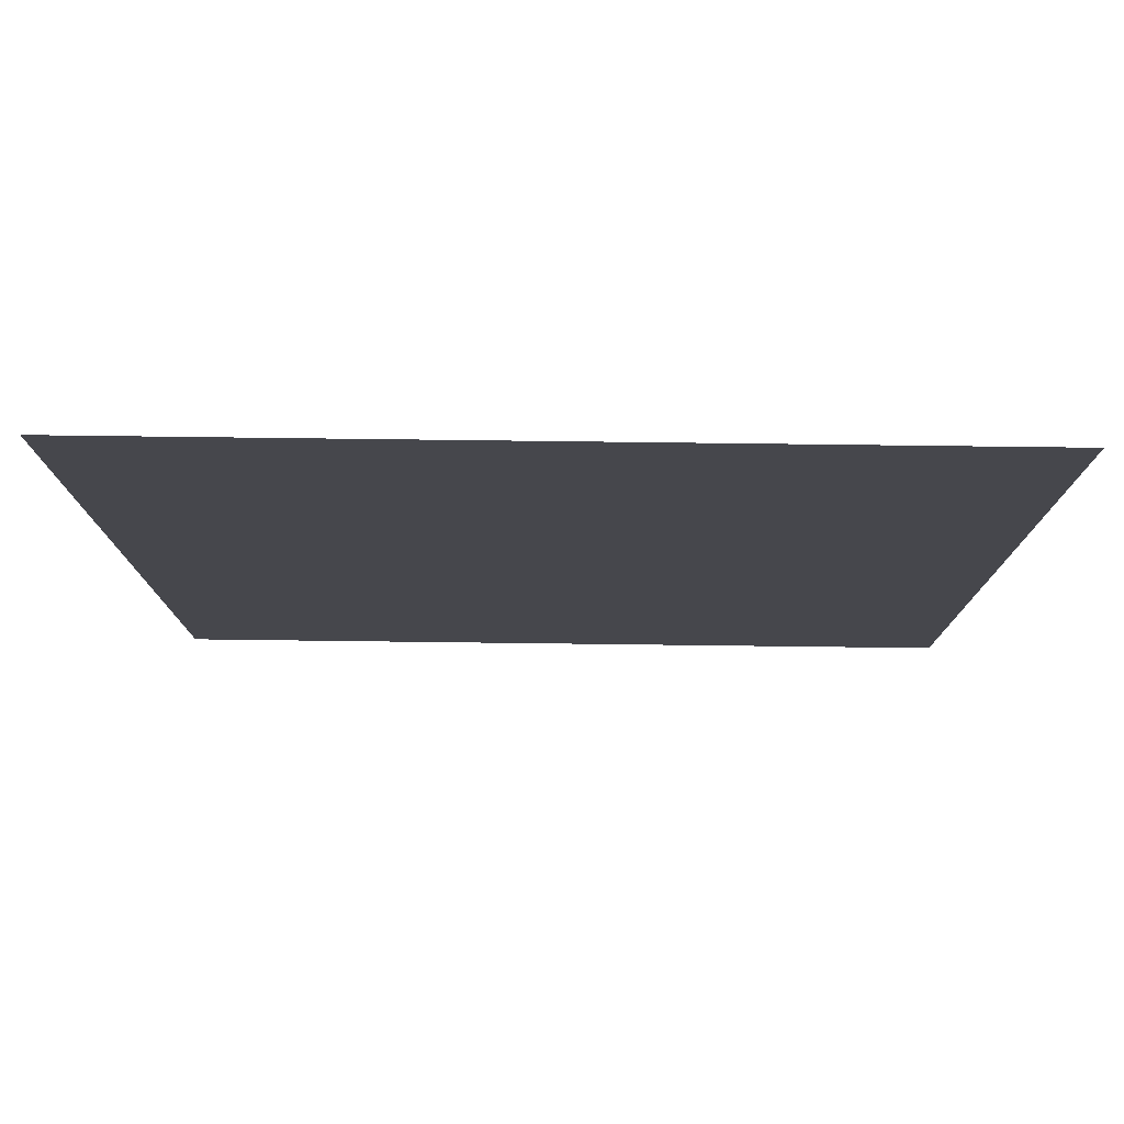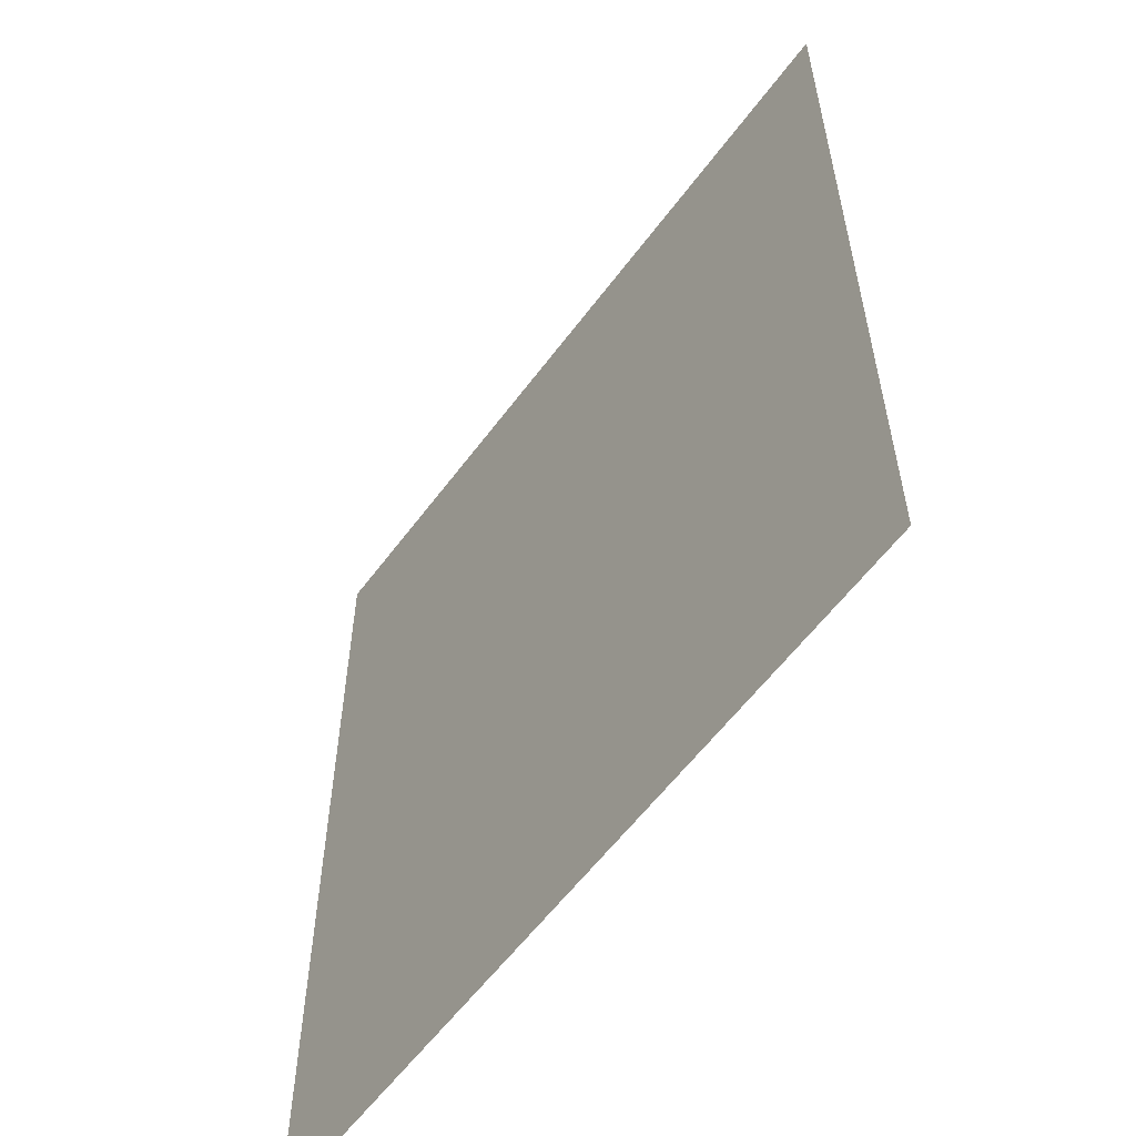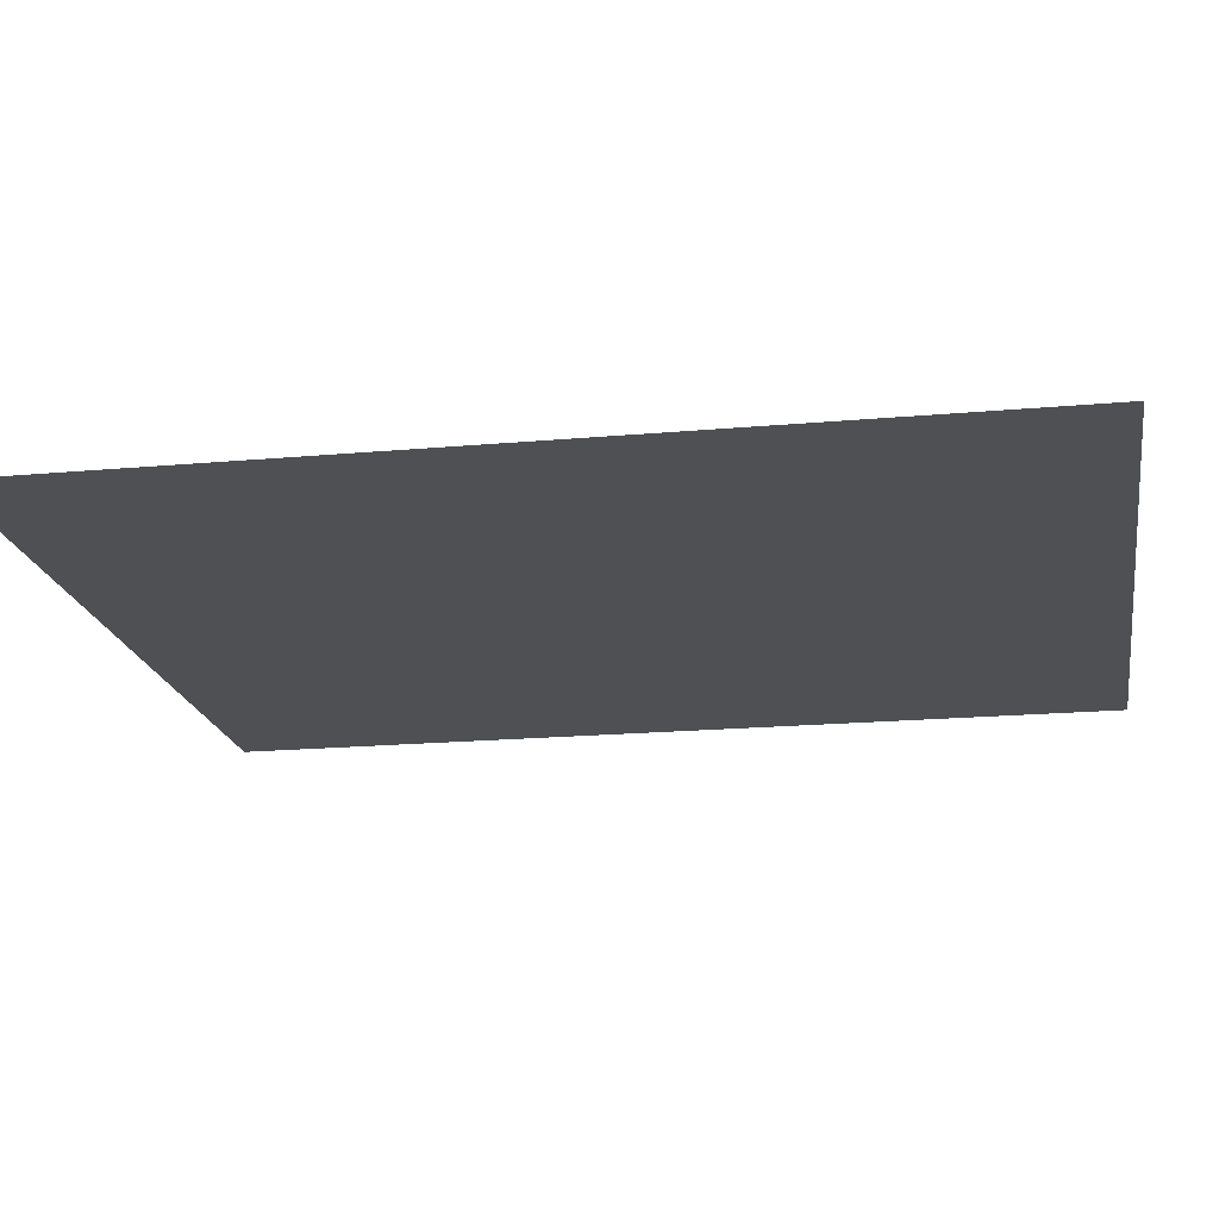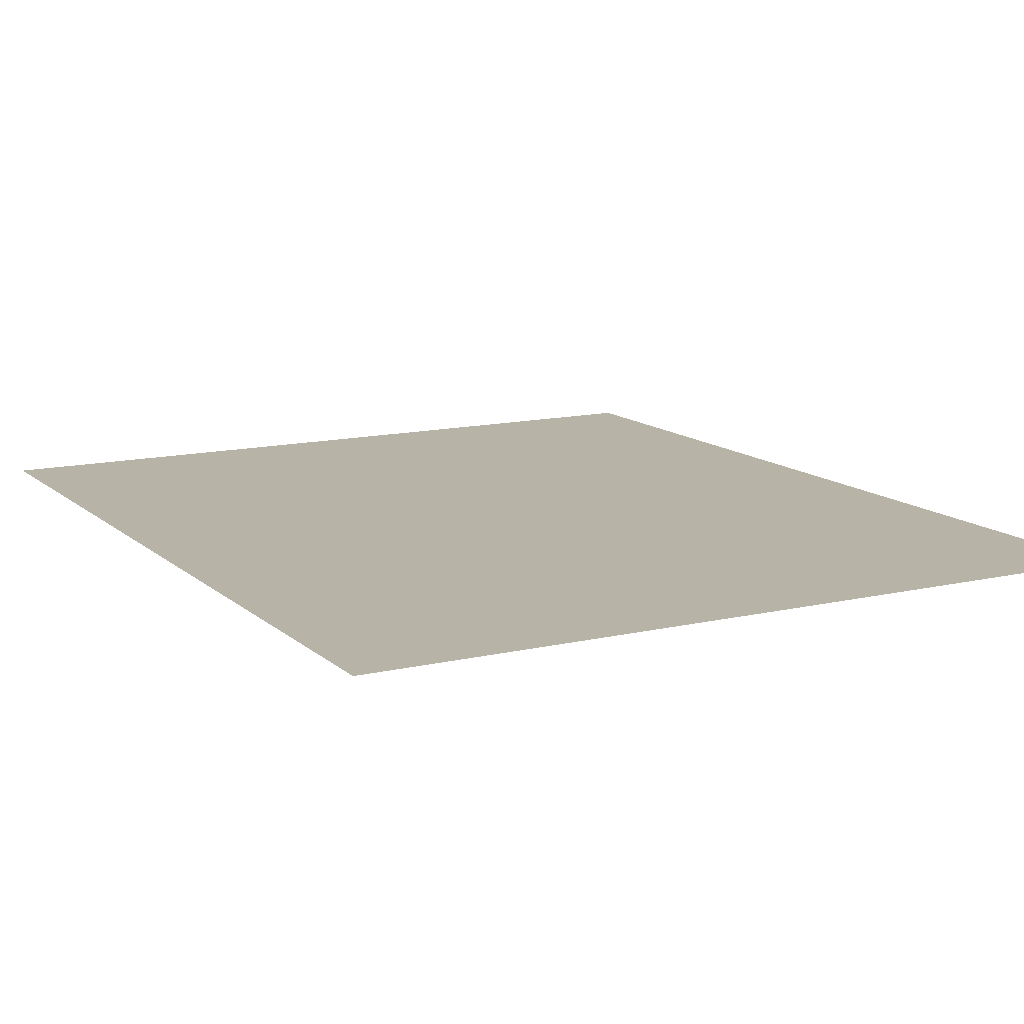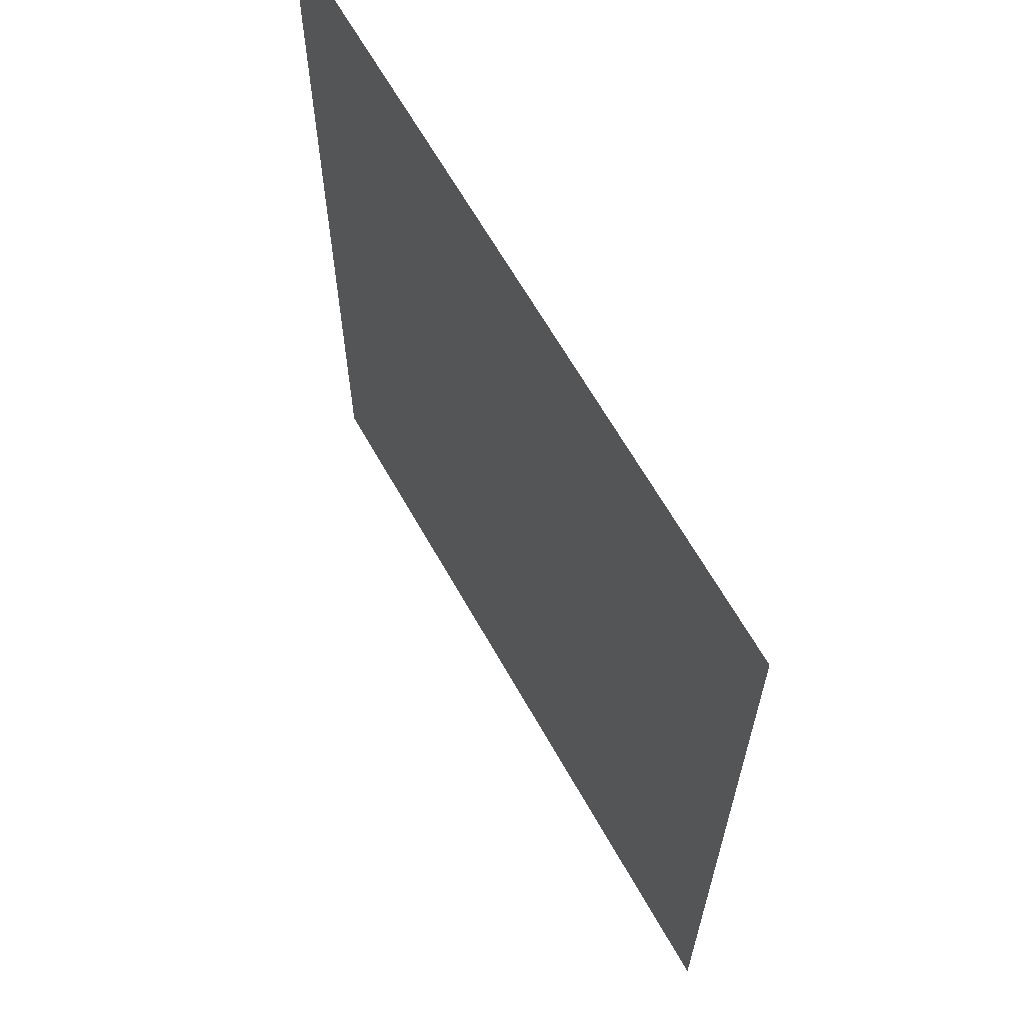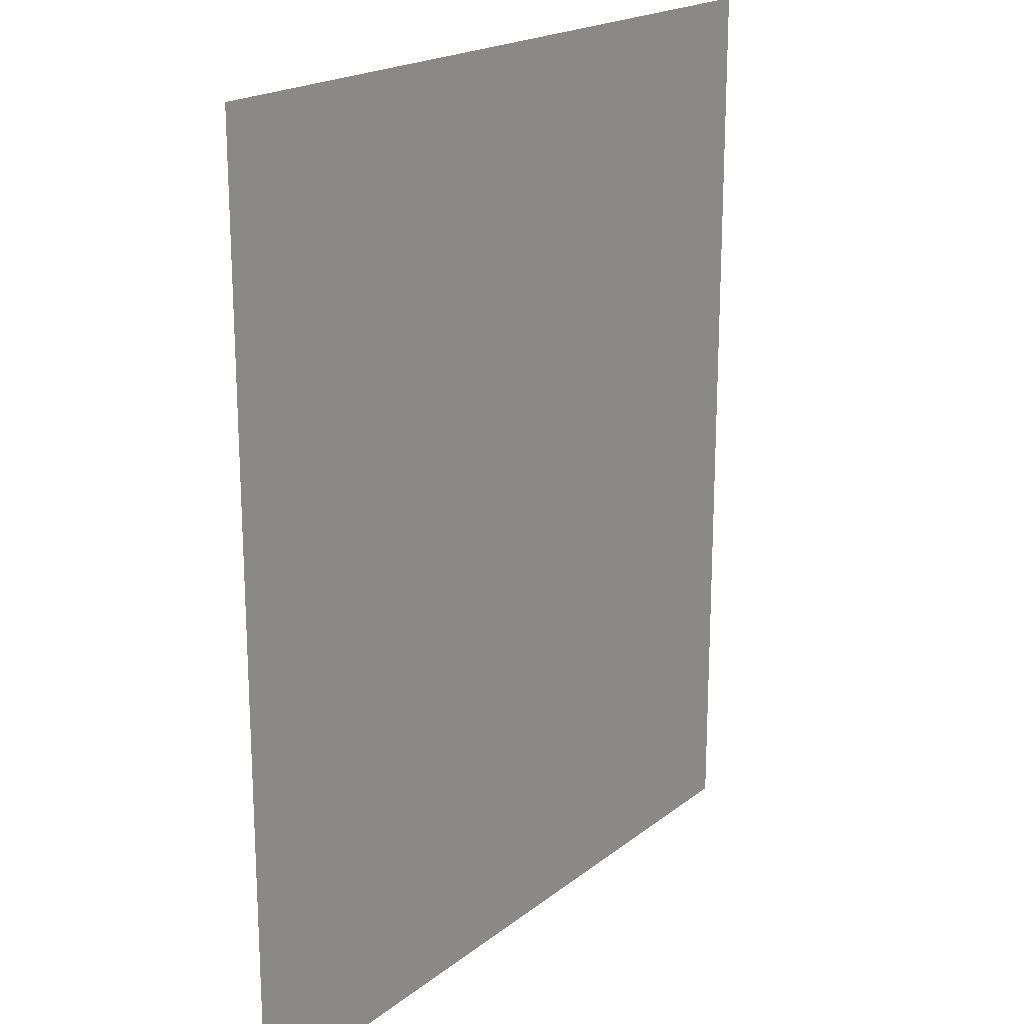
<metadata>
{"format":"obj","ext":"obj","renderer":"f3d","projection":"perspective","resolution":1024,"background":"white","views":[{"elev":79.0,"azim":-179.3,"up":"+Y"},{"elev":-58.3,"azim":53.8,"up":"+Y"},{"elev":-18.9,"azim":99.7,"up":"+Z"},{"elev":12.8,"azim":151.5,"up":"+Z"},{"elev":64.8,"azim":-119.4,"up":"+Y"},{"elev":19.5,"azim":-54.6,"up":"+Y"}]}
</metadata>
<code>
v -6.429 -2 0
v -6.429 -4.5 0
v -4.286 -4.5 0
v -4.286 -2 0
f 3 4 1 2

</code>
